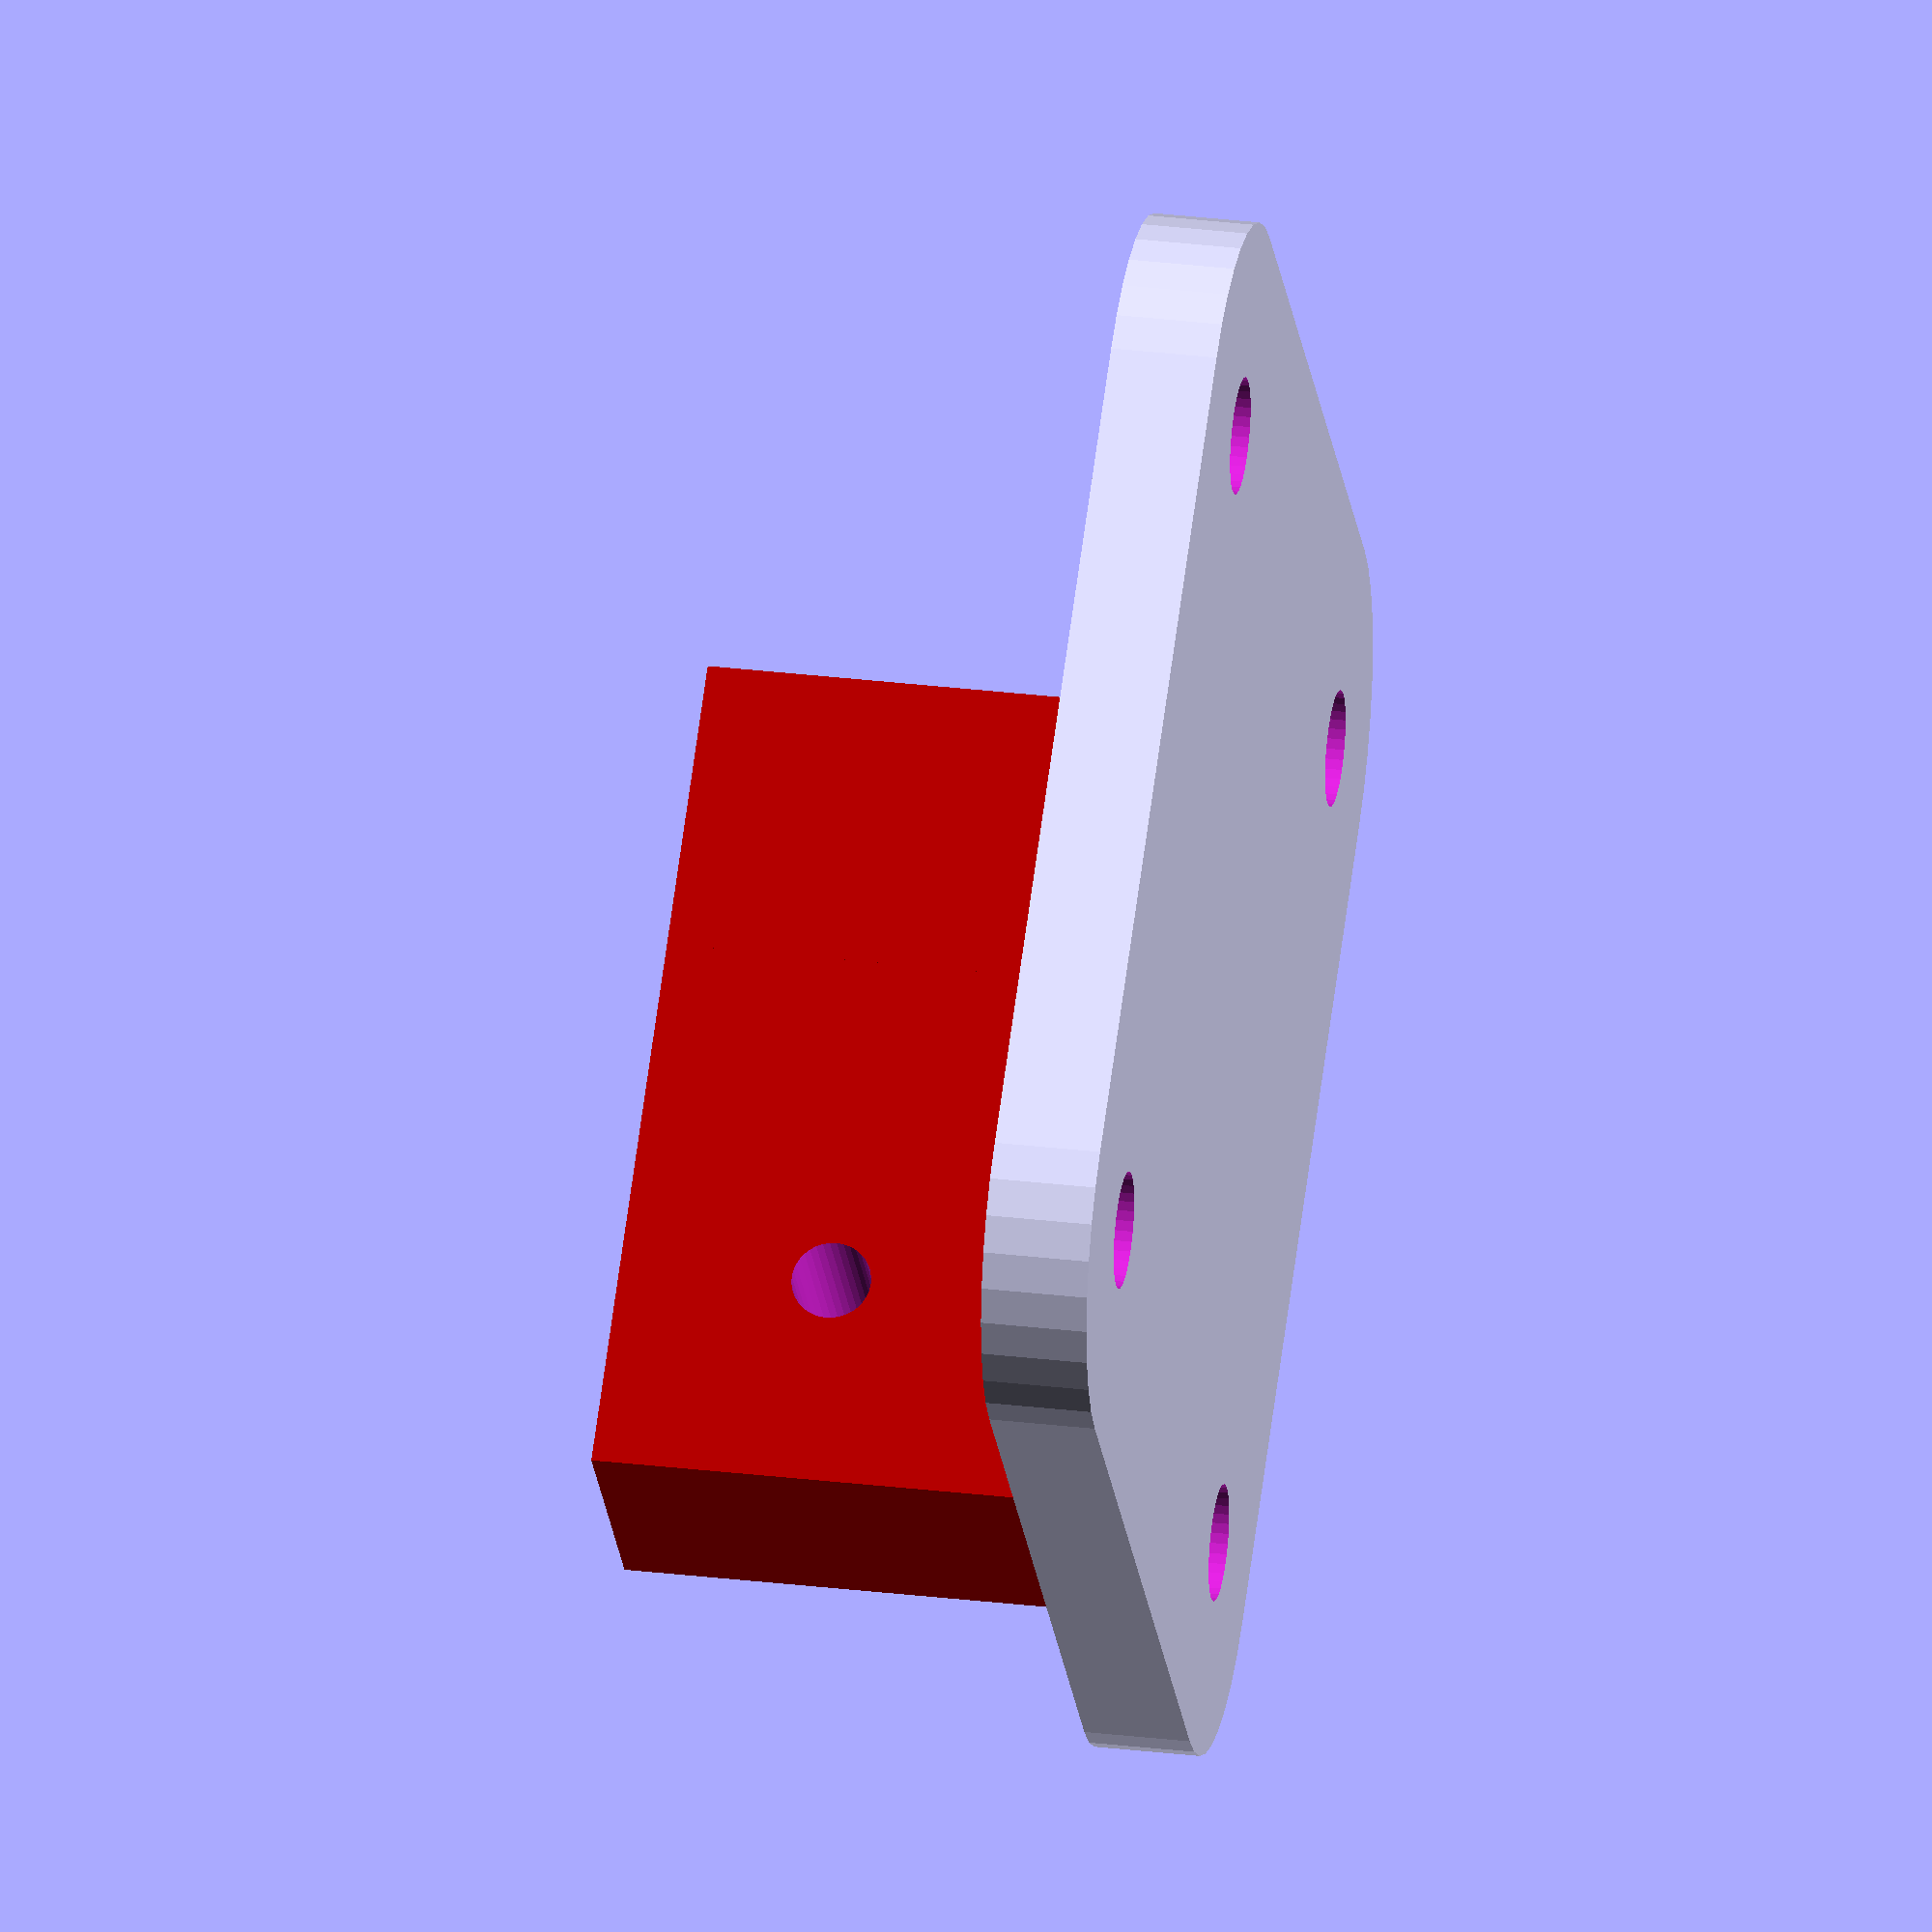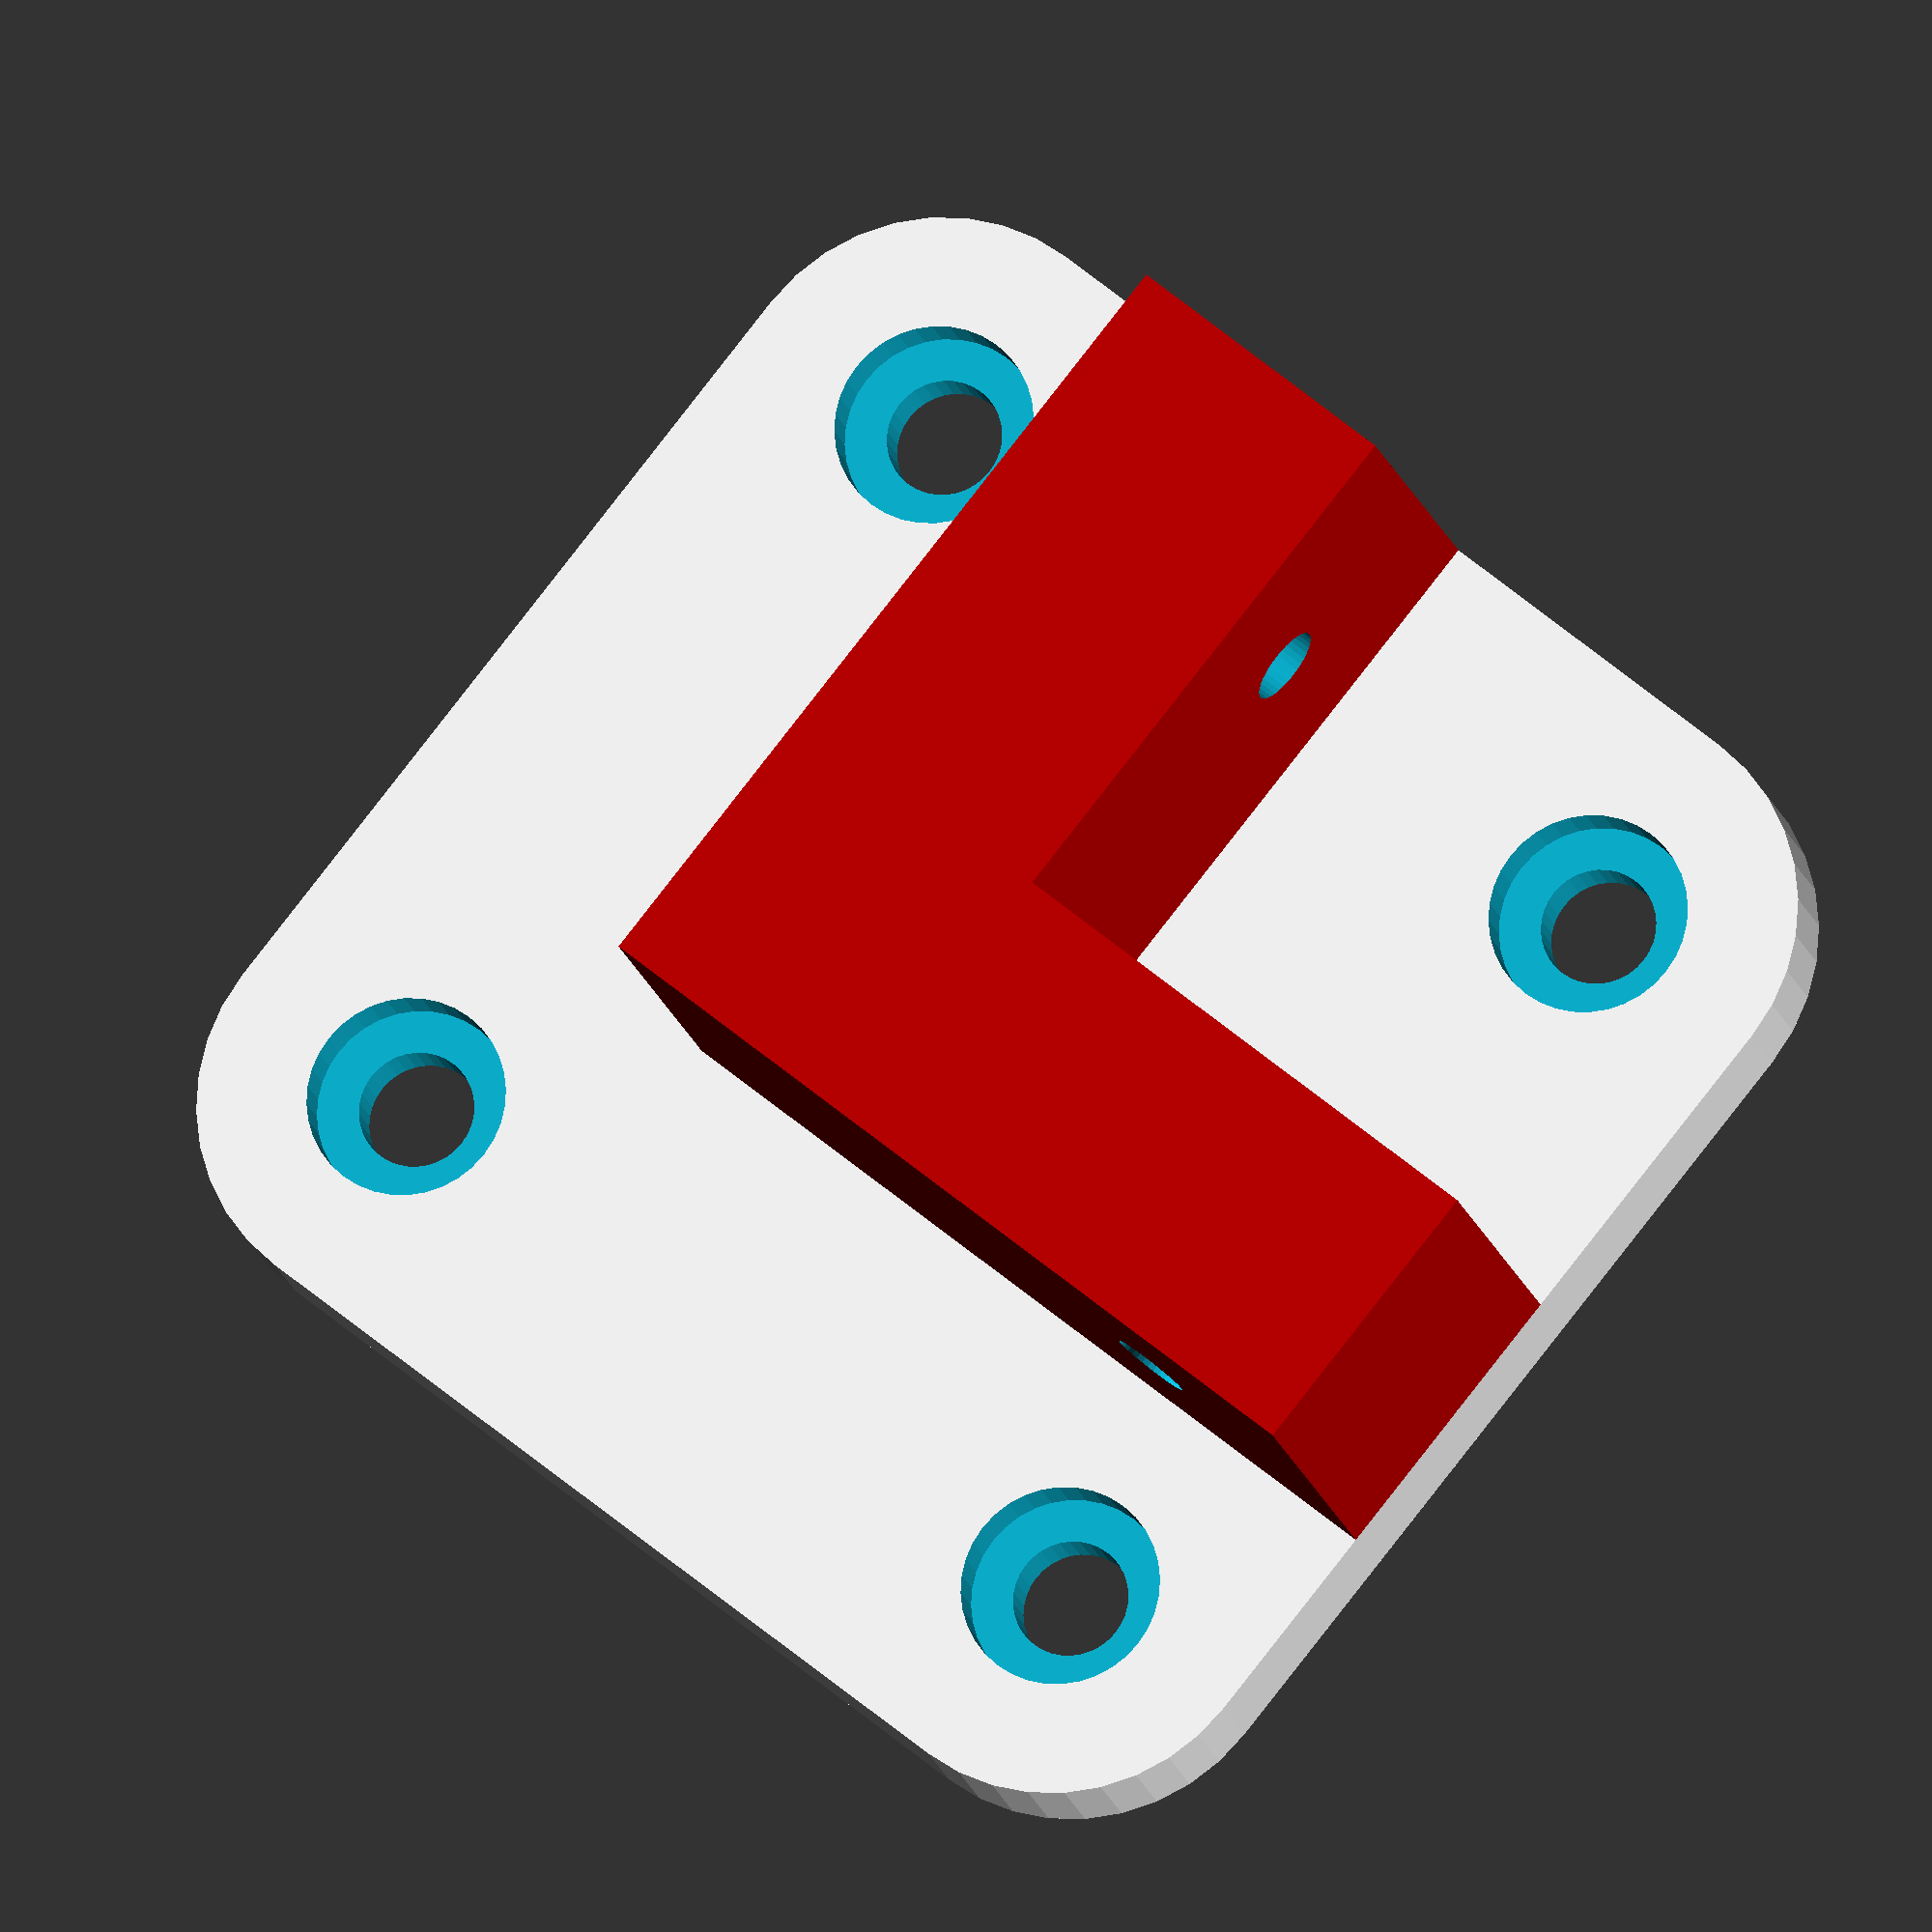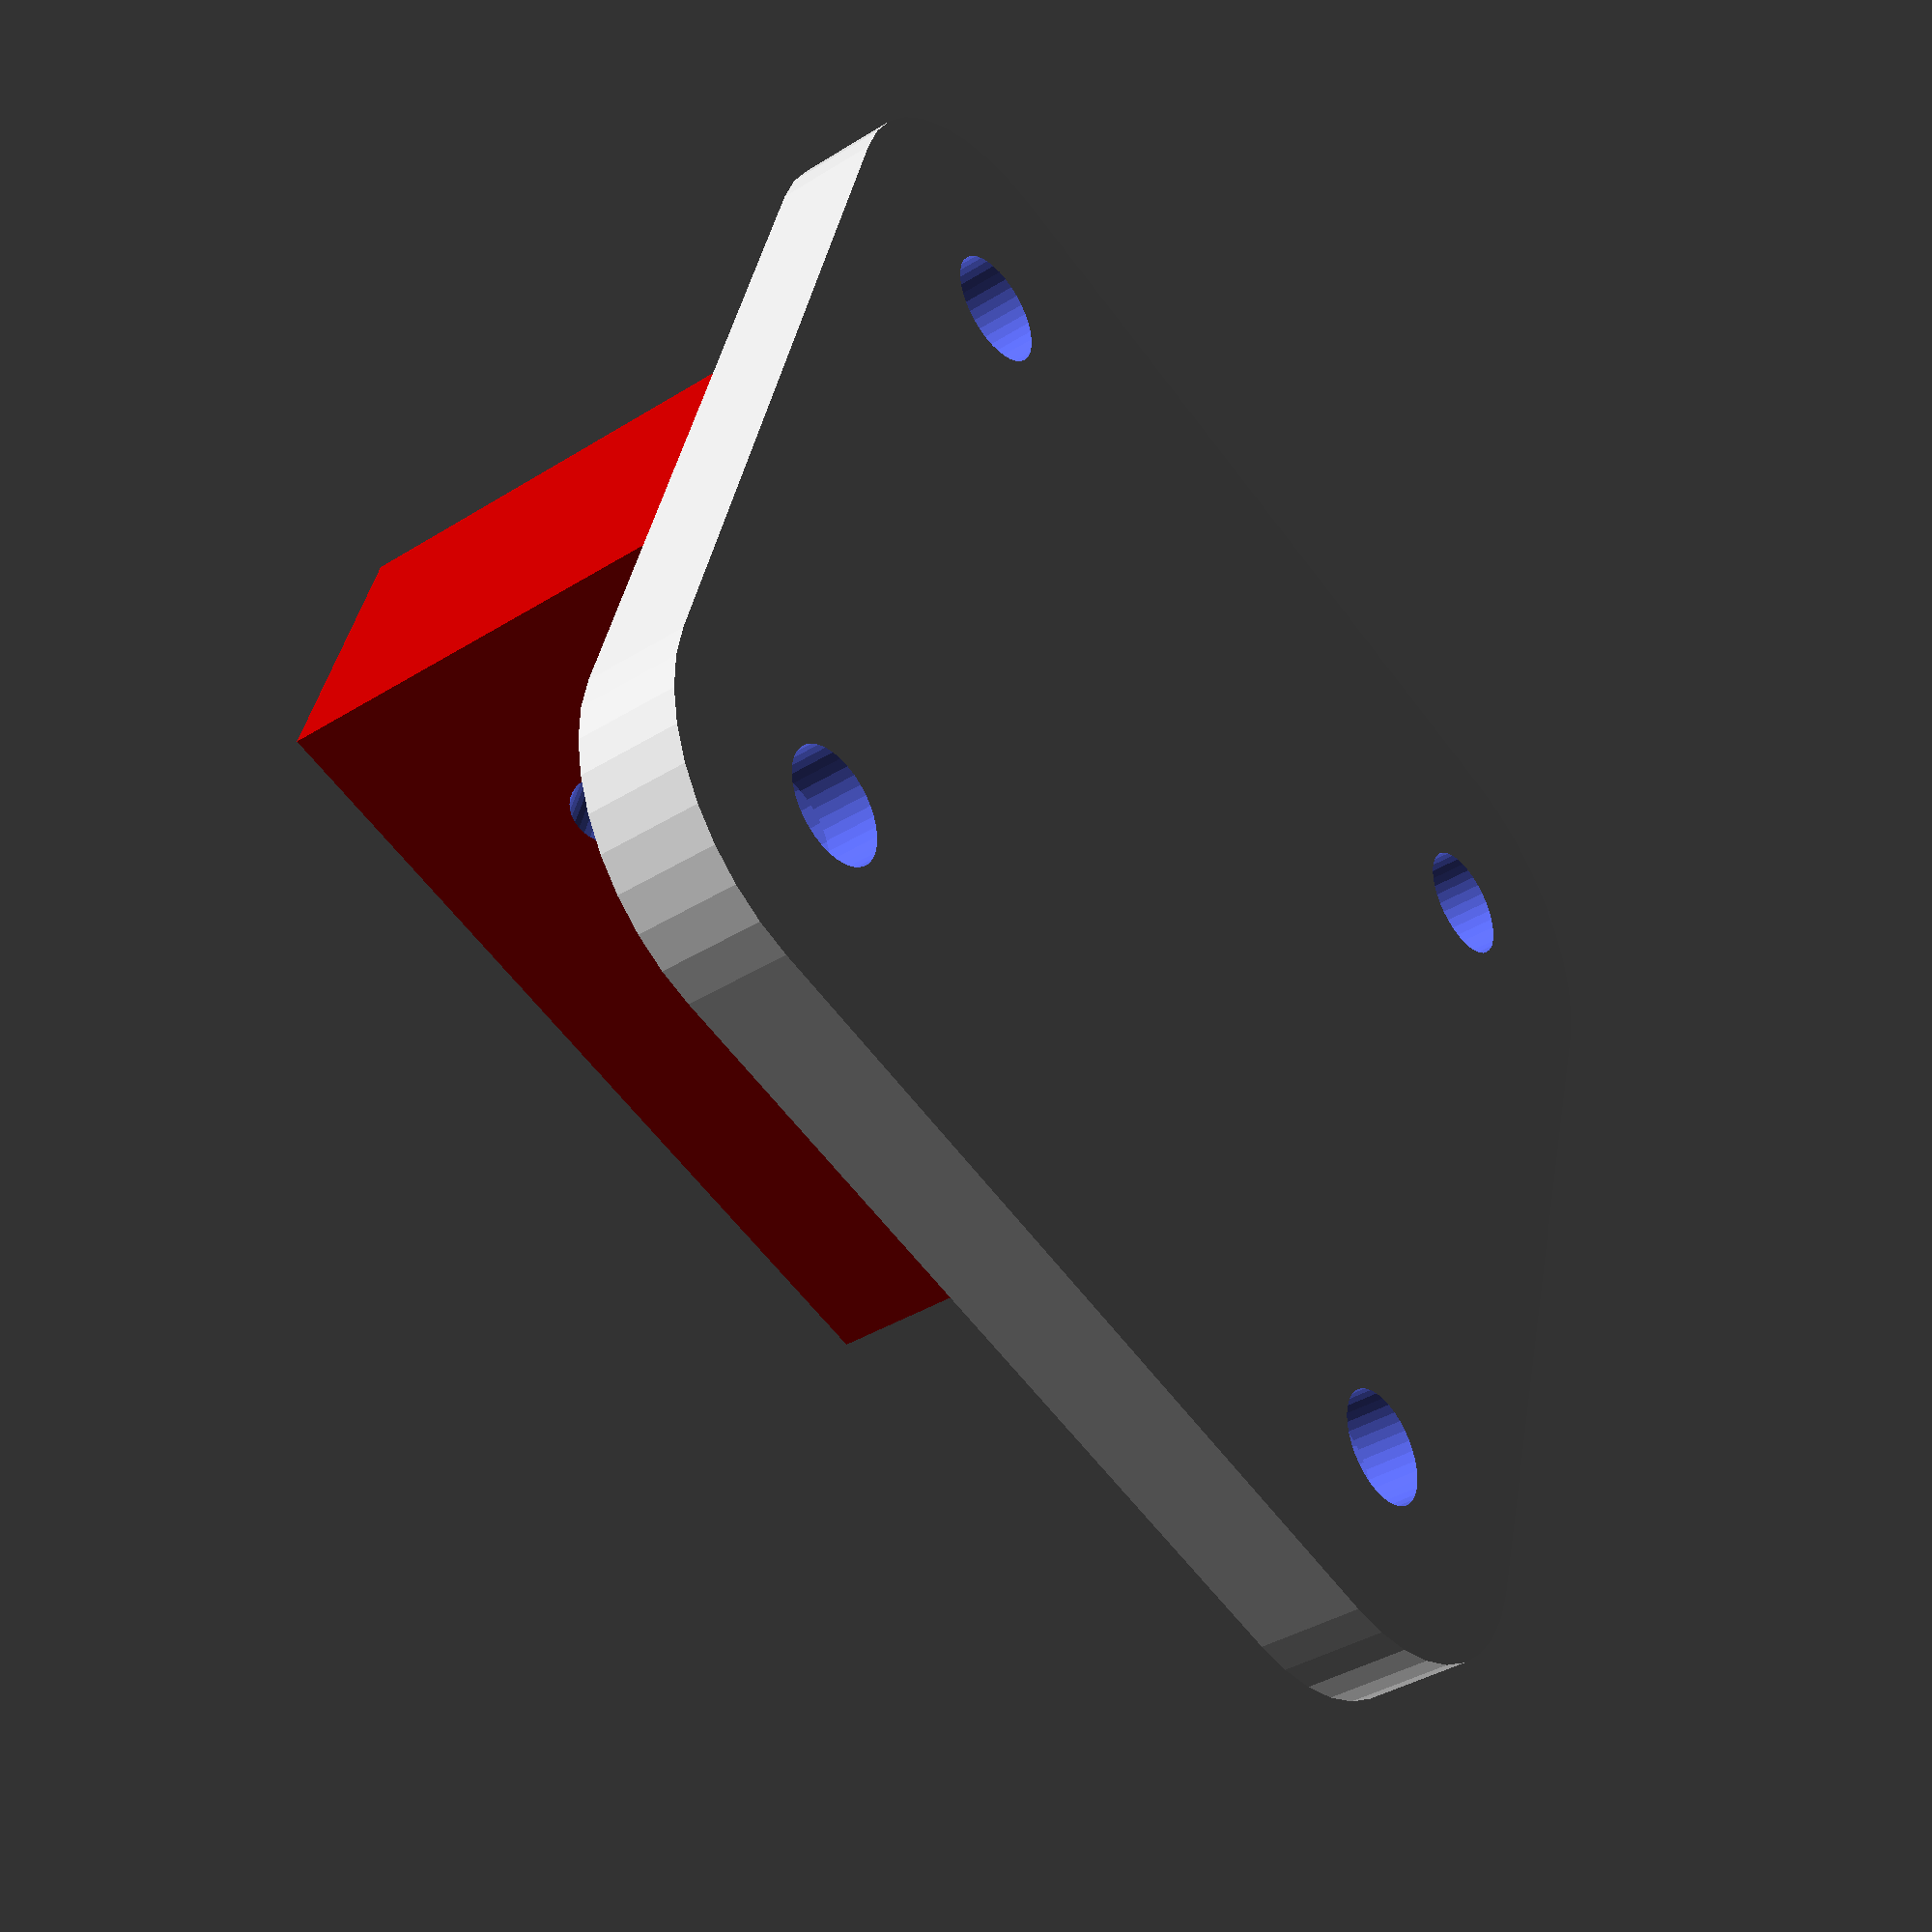
<openscad>
/*
 * Machdyne PNP
 * Copyright (c) 2023 Lone Dynamics Corporation. All rights reserved.
 *
 * X-Y Axis Table Mount
 *
 */
 
$fn = 36;
 
xytm();
 
module xytm() {
	
	difference() {
		
		union() {
			
			roundedcube(60,60,5,10);
	
			color([0.7,0,0]) {
				translate([20,20,5]) cube([14,40,20]);
				translate([20,20,5]) cube([40,14,20]);
			}
			
		}
		
		// TODO: 4x flush mount holes down to the table
		
		rotate([0,90,0]) translate([-15,50,20]) cylinder(d=3.75, h=200, center=true);
		rotate([90,0,0]) translate([50,15,0]) cylinder(d=3.75, h=200, center=true);

		translate([10,10,0]) cylinder(d=5.5, h=200, center=true);
		translate([10,50,0]) cylinder(d=5.5, h=200, center=true);
		translate([50,10,0]) cylinder(d=5.5, h=200, center=true);
		translate([50,50,0]) cylinder(d=5.5, h=200, center=true);

		translate([10,10,10-2.5]) cylinder(d=9.5, h=10, center=true);
		translate([10,50,10-2.5]) cylinder(d=9.5, h=10, center=true);
		translate([50,10,10-2.5]) cylinder(d=9.5, h=10, center=true);
		translate([50,50,10-2.5]) cylinder(d=9.5, h=10, center=true);
	
	}
	
}

// https://gist.github.com/tinkerology/ae257c5340a33ee2f149ff3ae97d9826
module roundedcube(xx, yy, height, radius)
{
    translate([0,0,height/2])
    hull()
    {
        translate([radius,radius,0])
        cylinder(height,radius,radius,true);

        translate([xx-radius,radius,0])
        cylinder(height,radius,radius,true);

        translate([xx-radius,yy-radius,0])
        cylinder(height,radius,radius,true);

        translate([radius,yy-radius,0])
        cylinder(height,radius,radius,true);
    }
}
</openscad>
<views>
elev=330.3 azim=129.2 roll=100.1 proj=o view=solid
elev=14.4 azim=38.9 roll=11.2 proj=o view=solid
elev=219.2 azim=164.1 roll=52.1 proj=p view=wireframe
</views>
